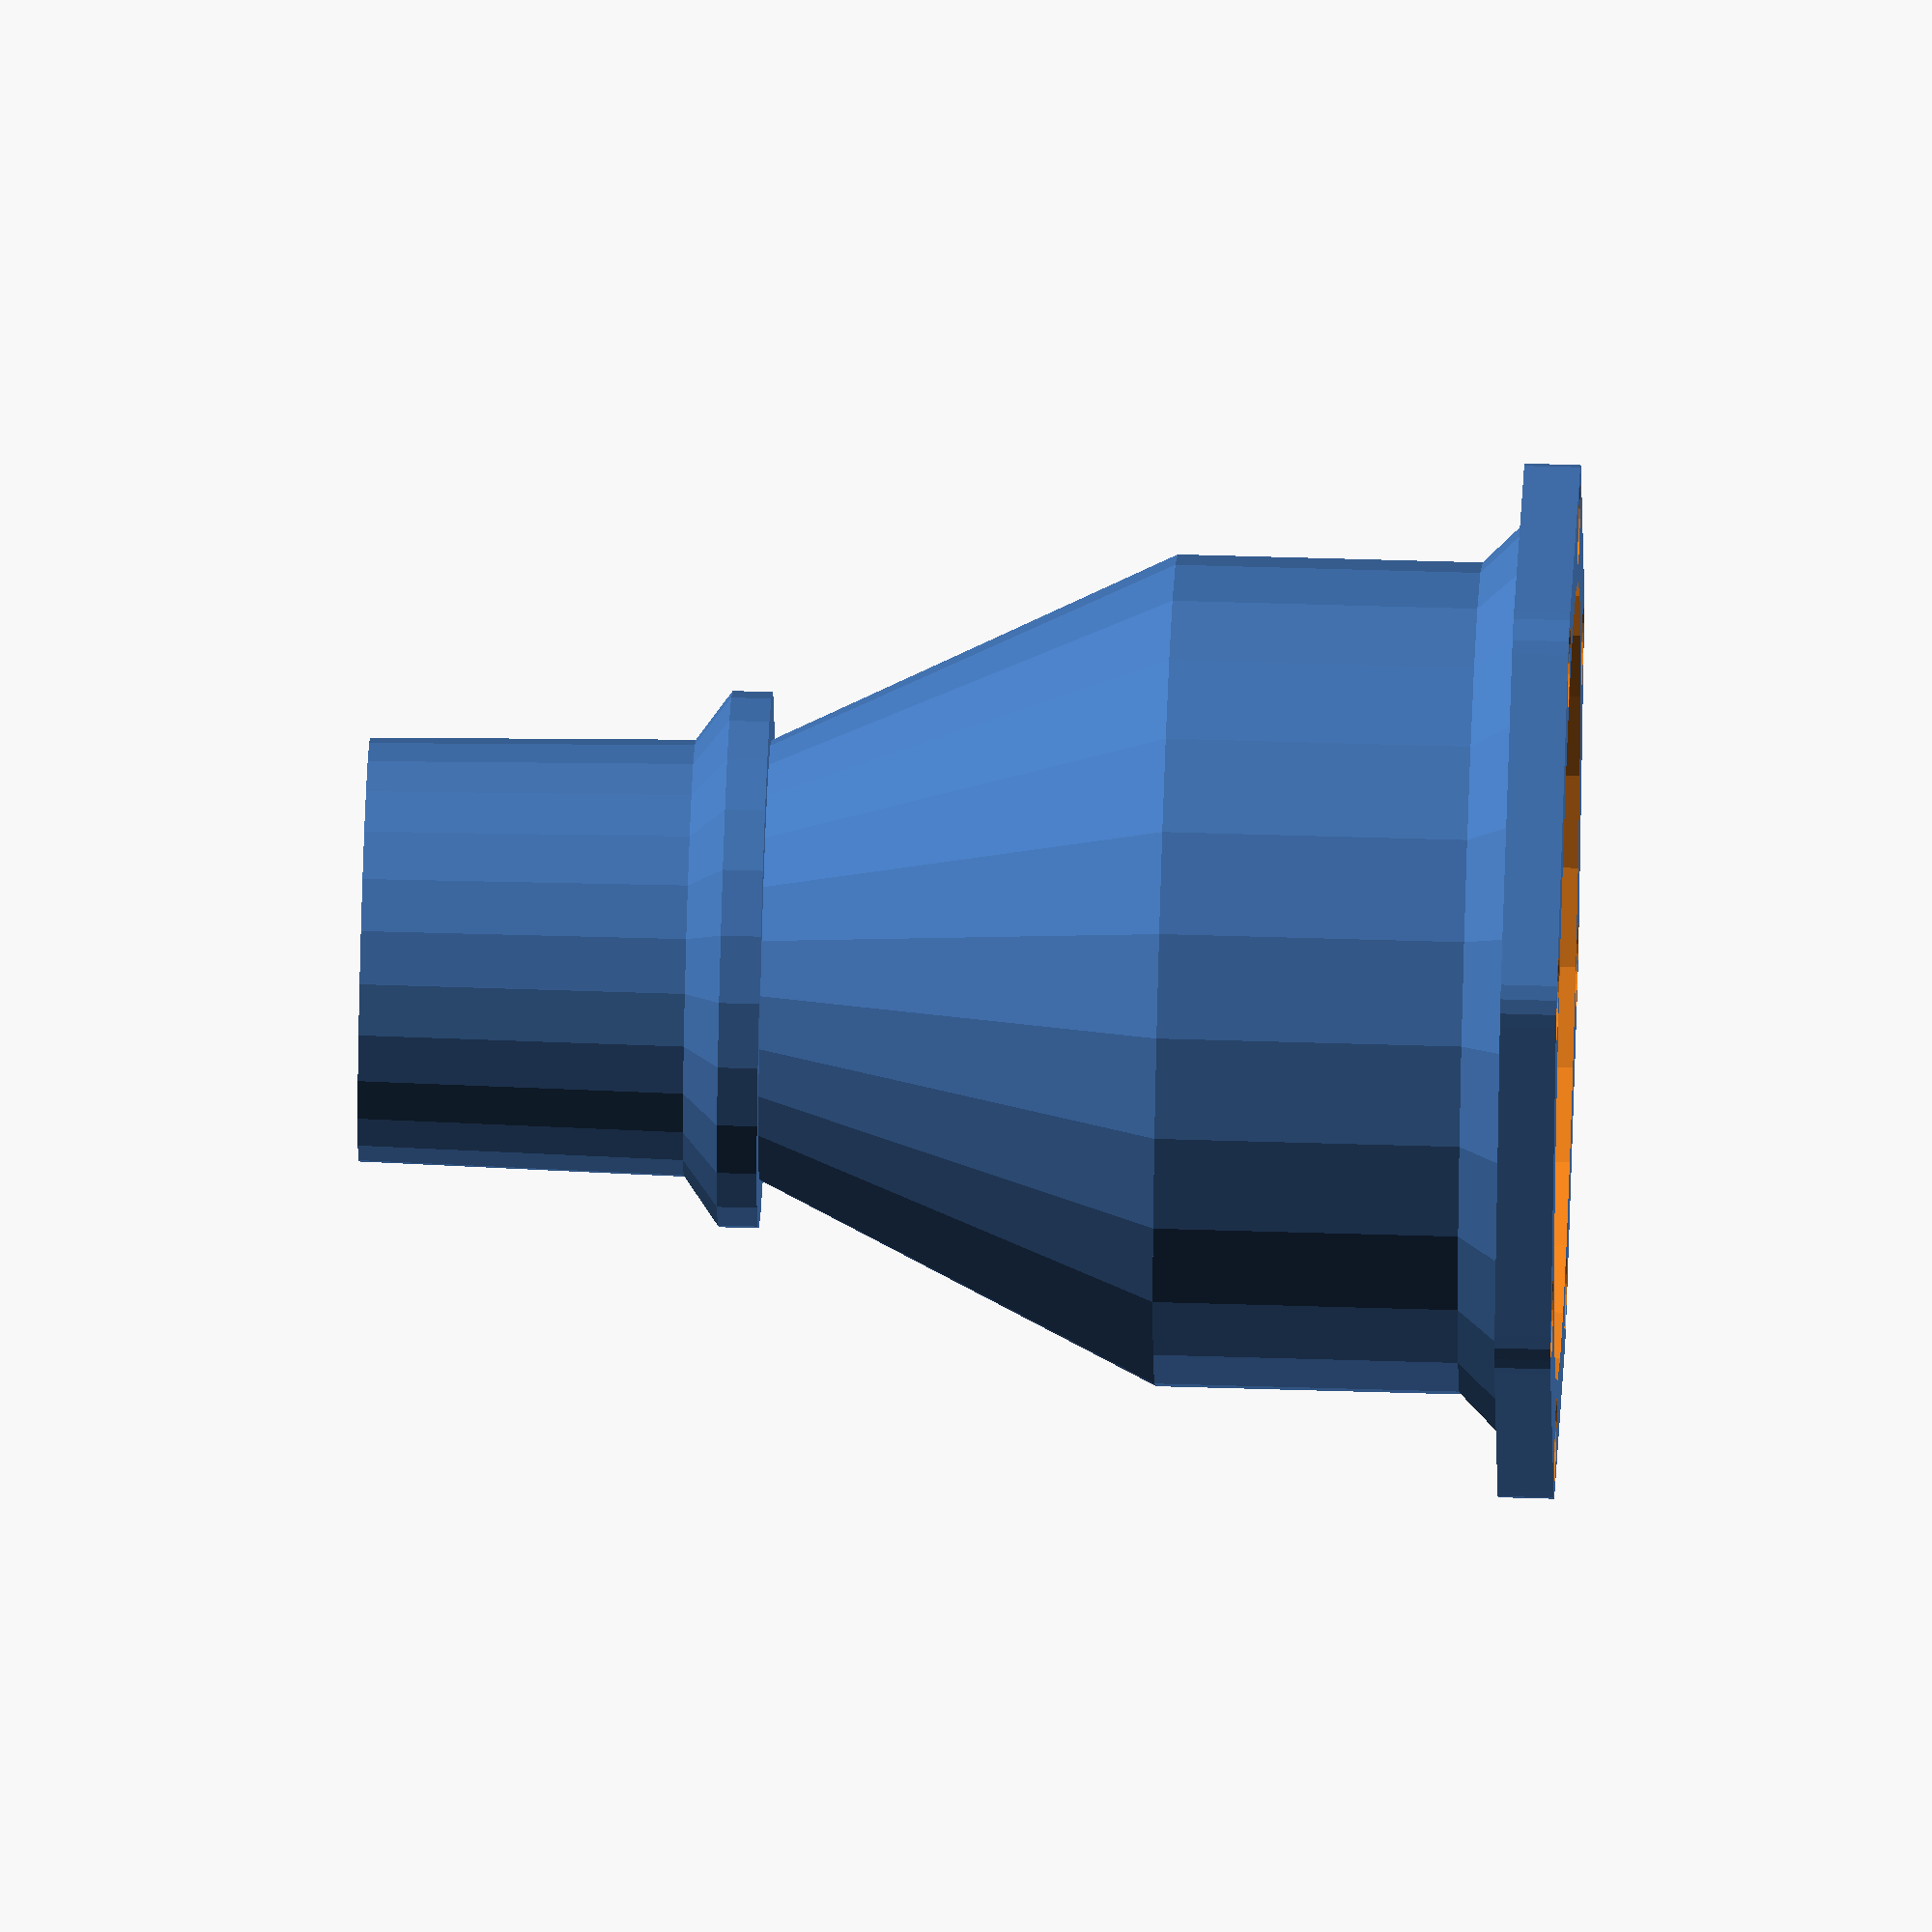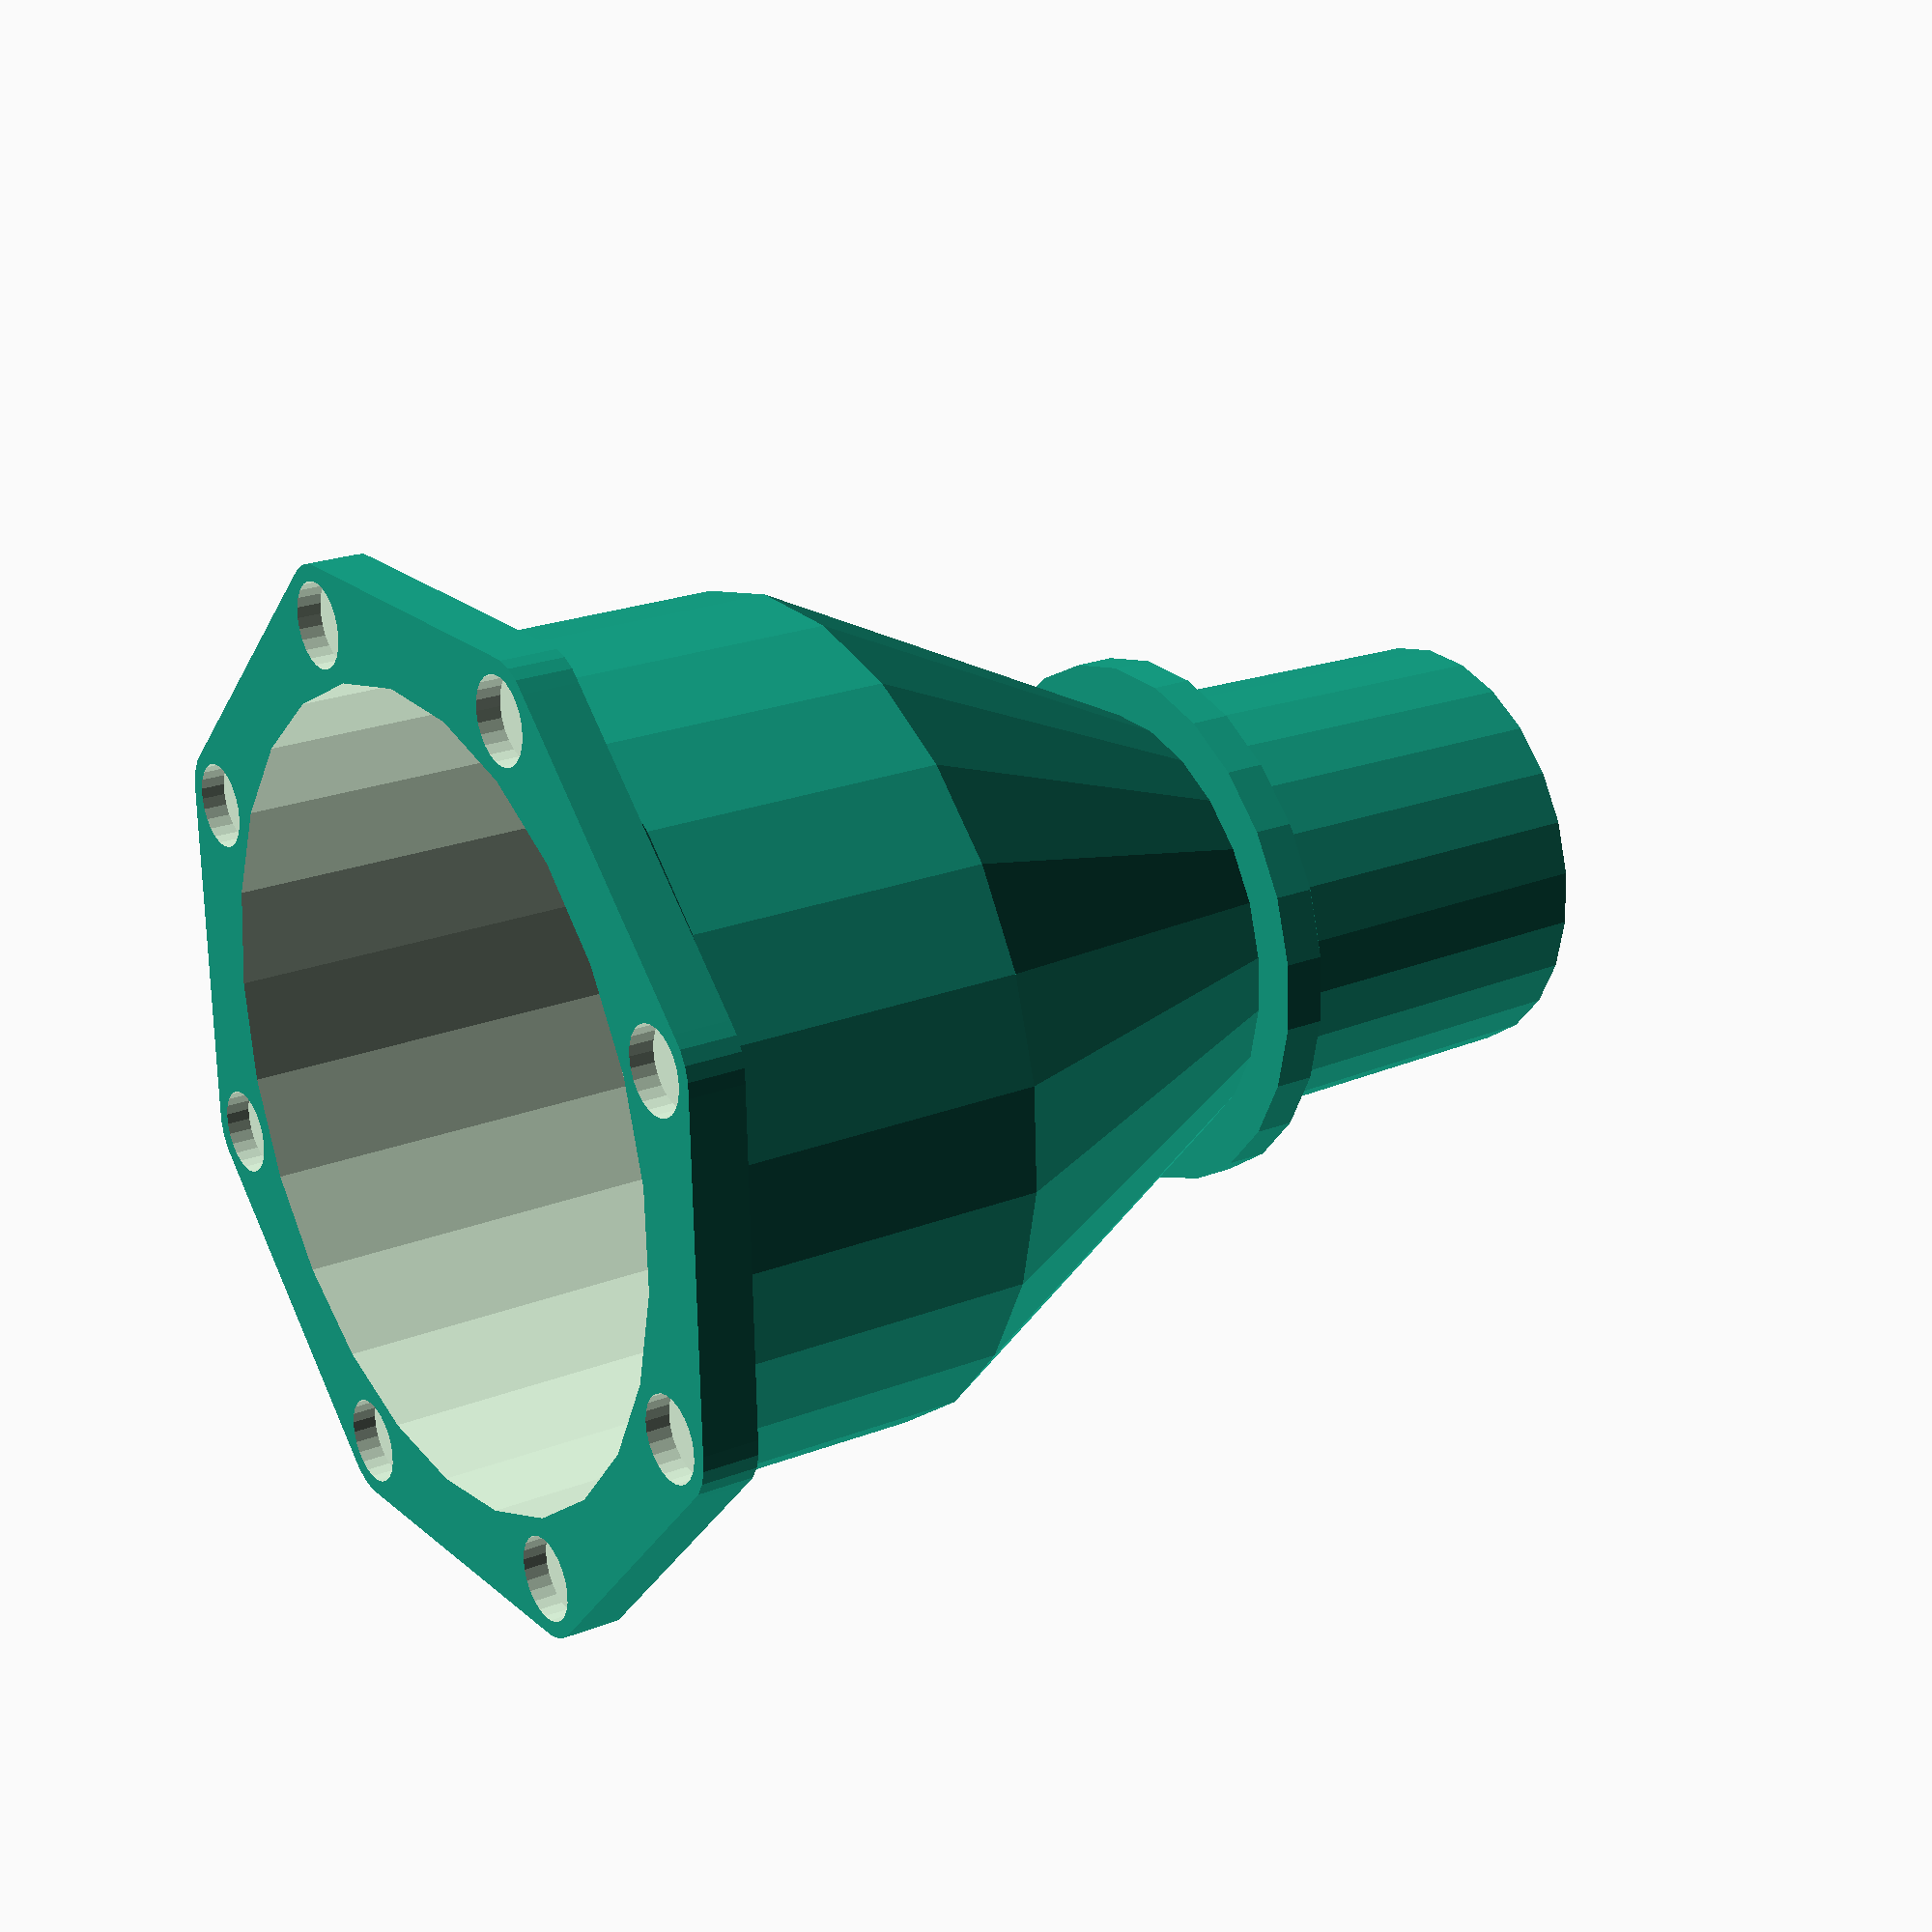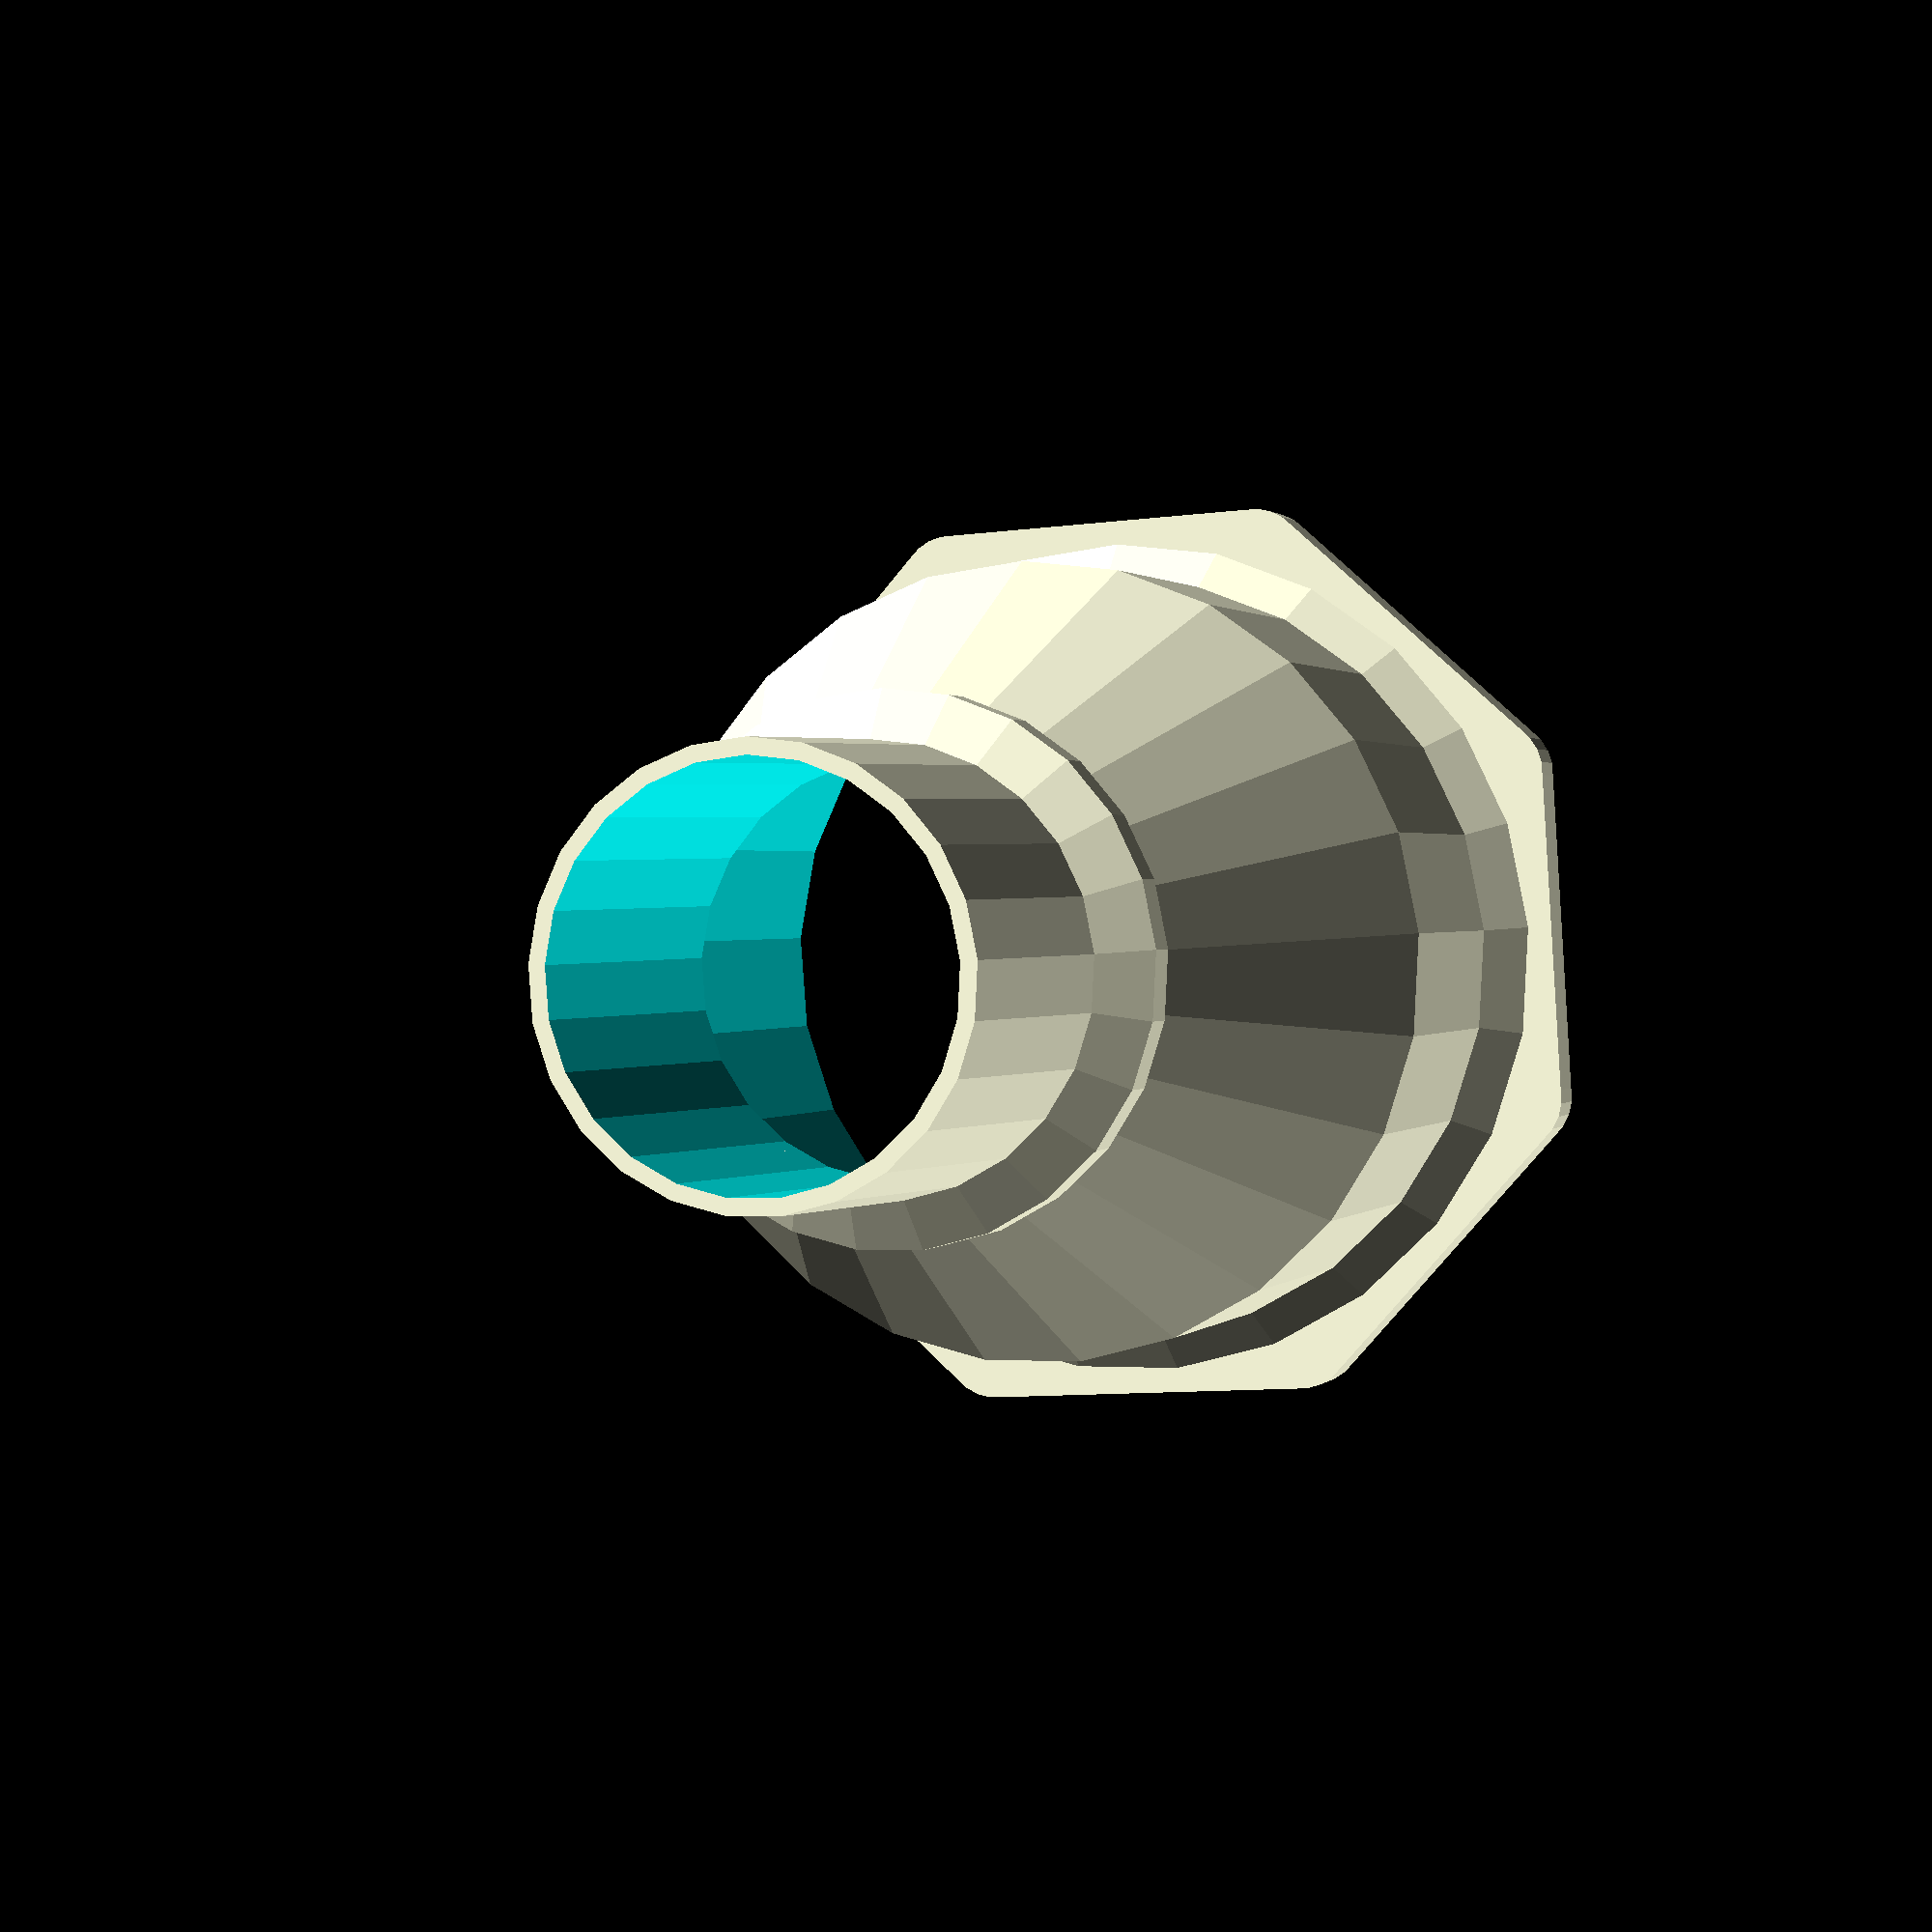
<openscad>
// Hose connector 
// version 2022-09-17

/* [General ] */
Wall_Thickness = 2;

/* [Allignmet Ring] */
//draw just the allignment ring
Draw_Allignmet_Ring = "no"; //[end1: Draw end 1, end2: Draw end 2, no: Dont draw]

//lip depth in to flange
Lip_Depth = 2;

//lip width at widest part
Lip_Width = 3;

//lip clearance to give nice fit.
Lip_Clearance = 0.25;

/* [Connector 1] */
//The style of the end
End1_Style="mag"; // [mag: Magnetic Flange, hose: Hose connector]

// Is the measurement the adapter's outside or inside diameter?
End1_Measurement = "inner"; //[inner, outer]

// End 1 diameter of the adapter (mm)
End1_Diameter = 100;

//Length of the start connector (including the flange).
End1_Length= 50;

//Taper of the start connector, use negative to taper other direction.
End1_Taper = 0;

/* [Connector 1 - Hose connector] */
//Thickness of hose stop
End1_StopThickness = 6;

//Length of hose stop
End1_StopLength = 5;
    
/* [Connector 1 - Magnetic Flange] */
//Number of magnets in the flange
End1_Magnets_Count = 8;

//The diameter of the magnets (mm)
End1_Magnet_Diameter = 10.5;

//The thickness of the magnets (mm)
End1_Magnet_Thickness = 3;

//Size of the material around the magnets (mm)
End1_Magnet_Border = 2;

// Thickness of the magnet flange (mm)
End1_Magnet_Flange_Thickness = 7;

// Include a flange alignment lip
End1_Lip = "no"; //[no: No alignment lip, protruding: protruding lip, recessed: Recessed lip]

/* [Transition] */
//Length of the transition between the two ends
Transition_Length = 50;

/* [Connector 2] */
End2_Style="hose"; // [mag: Magnetic Flange, hose: Hose connector]

// Is the measurement the adapter's outside or inside diameter?
End2_Measurement = "inner"; //[inner, outer]

// End 2 diameter of the adapter (mm)
End2_Diameter = 50;

//Length of the pipe coming out of the flange.
End2_Length= 50;

//Taper of the start connector, use negative to taper other direction.
End2_Taper = 2;

/* [Connector 2 - Hose connector] */
//Thickness of hose stop
End2_StopThickness = 6;

//Length of hose stop
End2_StopLength = 5;
    
/* [Connector 2 - Magnetic Flange] */

//Number of magnets in the flange
End2_Magnets_Count = 6;

//The diameter of the magnets
End2_Magnet_Diameter = 12;

//The thickness of the magnets
End2_Magnet_Thickness = 3;

//Size of the material around the magnets
End2_Magnet_Border = 2;

// Inner diameter of the Magnet flange
End2_Magnet_Flange_Thickness = 10;

// Include a flange alignment lip
End2_Lip = "no"; //[no: No alignment lip, protruding: Protruding lip, recessed: Recessed lip]


/* [Hidden] */
//Stops visual clipping when one object is subtracted from another
adjustment = 0.02;



//Detail
$fn=25;

end1InnerDiameter = End1_Measurement == "inner" ? End1_Diameter : End1_Diameter - Wall_Thickness * 2;
end2InnerDiameter = End2_Measurement == "inner" ? End2_Diameter : End2_Diameter - Wall_Thickness * 2;

//Apply taper, from small to big
end1InnerStartDiameter = end1InnerDiameter - End1_Taper / 2;
end1InnerEndDiameter = end1InnerDiameter + End1_Taper / 2;

//Apply taper, from big to small
end2InnerStartDiameter = end2InnerDiameter + End2_Taper / 2;
end2InnerEndDiameter = end2InnerDiameter - End2_Taper / 2;
      
//diameter1: Inner start diameter.
//diameter2: Inner end diameter.
//length: pipe length
//wallThickness1 Thickness of the walls at the start
//wallThickness2 Thickness of the walls at the end
//zPosition: Start Z position.
module Pipe(diameter1, diameter2, length, wallThickness1, wallThickness2, zPosition)
{
    difference () 
    {
        //outer cylinder
        translate([0, 0, zPosition])
        {
            cylinder(
                d1=diameter1+2*wallThickness1, 
                d2=diameter2+2*wallThickness2, 
                h=length);
        }
        
        //Inner cylinder to remove
        translate([0, 0, zPosition-adjustment])
        {
             cylinder(
                d1=diameter1, 
                d2=diameter2,
                h=length + 2*adjustment);
        }
    }
}

module TaperedPipe(diameter1, diameter2, length, wallThickness, zPosition)
{
    Pipe (
        diameter1,
        diameter2,
        length,
        wallThickness,
        wallThickness,
        zPosition);
}

module StraightPipe(diameter, length, wallThickness, zPosition)
{
    Pipe (
        diameter,
        diameter,
        length,
        wallThickness,
        wallThickness,
        zPosition);
}

module HalfConePipe(diameter, length, wallThickness1, wallThickness2, zPosition)
{
    Pipe (
        diameter,
        diameter,
        length,
        wallThickness1,
        wallThickness2,
        zPosition);
}

module ConeRing(centerDiameter, length, wallThickness1, wallThickness2, zPosition)
{
    difference () 
    {
        //outer cylinder
        translate([0, 0, zPosition])
        cylinder(
            d1=centerDiameter+wallThickness1, 
            d2=centerDiameter+wallThickness2, 
            h=length);
    
        //Inner cylinder to remove
        translate([0, 0, zPosition-adjustment])
        cylinder(
            d1=centerDiameter-wallThickness1, 
            d2=centerDiameter-wallThickness2, 
            h=length + 2*adjustment);
    }
}


module MagneticConnector(
    innerStartDiameter,
    innerEndDiameter,
    length,
    wallThickness,
    magnetDiameter,
    magnetThickness,
    magnetBorder,
    flangeThickness,
    magnetCount,
    alignmentLip,
    lipDepth,
    lipWidth,
    lipClearance,
)
{

    lipBorder = alignmentLip != "no" ? magnetBorder/2 : 0;
    magnetPosition = (innerStartDiameter + magnetDiameter) / 2 + magnetBorder +
        (alignmentLip != "no" ? lipBorder + lipWidth : 0);
  
    fillet = flangeThickness;
    
    difference () 
    {
        //flange
        union() {
            TaperedPipe (
                innerStartDiameter,
                innerEndDiameter,
                length,
                wallThickness,
                0);

            hull () {
                for (i = [0: magnetCount-1]) {
                    rotate ([0, 0, i * (360 / magnetCount)]) 
                    translate ([magnetPosition, 0, 0]) 
                    cylinder (d = magnetDiameter + magnetBorder * 2, flangeThickness);
                }
            }
            
            if(alignmentLip == "protruding")
            {
                // Create extruding lip
                ConeRing (
                    centerDiameter = innerStartDiameter + lipBorder*2 + lipWidth + lipClearance, 
                    length = lipDepth, 
                    wallThickness1 = lipWidth/2 - lipClearance/2 , 
                    wallThickness2= lipWidth - lipClearance/2 , 
                    zPosition = -lipDepth);
            }
            
            HalfConePipe (
                diameter = innerEndDiameter,
                length = fillet,
                wallThickness1 = fillet - adjustment,
                wallThickness2 = 0,
                zPosition= flangeThickness - adjustment);  
            
        }
        
        //Magnet cut out
        for (i = [0: magnetCount-1]) {
            rotate ([0, 0, i* 360 / magnetCount]) 
            translate ([magnetPosition, 0, - adjustment]) 
            cylinder (d = magnetDiameter, h = magnetThickness + adjustment);
        }

        //Flange inner  
        translate([0, 0, -adjustment])
            cylinder (
                d1 = innerStartDiameter, 
                d2 = innerEndDiameter,
                h = length + 2 * adjustment);
        
        if(alignmentLip == "recessed")
        {
            // Create recessed lip
            ConeRing (
                centerDiameter = innerStartDiameter + lipBorder*2 + lipWidth + lipClearance, 
                length = lipDepth, 
                wallThickness1 = lipWidth + lipClearance/2 , 
                wallThickness2 = lipWidth/2 + lipClearance/2 , 
                zPosition = 0 - adjustment);
        }
    }
}

module AllignmentRing(
    centerDiameter,
    lipDepth,
    lipWidth,
    lipClearance,
    magnetBorder
)
{
    !union() 
    {
        ConeRing (
            centerDiameter = end1InnerStartDiameter + End1_Magnet_Border/2 + lipWidth/2, 
            length = lipDepth, 
            wallThickness1 = lipWidth - lipClearance/2 , 
            wallThickness2 = lipWidth/2 - lipClearance/2 , 
            zPosition = 0 - adjustment);   
        ConeRing (
            centerDiameter = end1InnerStartDiameter + End1_Magnet_Border/2 + lipWidth/2, 
            length = lipDepth, 
            wallThickness2= lipWidth - lipClearance/2 , 
            wallThickness1 = lipWidth/2 - lipClearance/2 , 
            zPosition = -lipDepth);
   } 
}
module HoseConnector(
    innerStartDiameter,
    innerEndDiameter,
    length,
    wallThickness,
    stopLength,
    stopWidth
)
{
    union() {
        //hose connector
        TaperedPipe (
            innerStartDiameter,
            innerEndDiameter,
            length,
            wallThickness,
            0);
        
        // Create the hose stop
        StraightPipe (
            innerEndDiameter + wallThickness,
            stopLength,
            stopWidth + wallThickness/2 + adjustment,
            length - stopLength);
        
        HalfConePipe (
            innerEndDiameter + wallThickness,
            stopLength,
            0,
            stopWidth + wallThickness/2 + adjustment,
            length - stopLength*2);
    }
}


if(Draw_Allignmet_Ring == "end1")
{
    !AllignmentRing(
        centerDiameter = end1InnerStartDiameter + End1_Magnet_Border/2 + Lip_Width/2,
        lipDepth = Lip_Depth,
        lipWidth = Lip_Width,
        lipClearance = Lip_Clearance,
        magnetBorder = End1_Magnet_Border);
}

if(Draw_Allignmet_Ring == "end2")
{
    !AllignmentRing(
        centerDiameter = end2InnerStartDiameter + End2_Magnet_Border/2 + Lip_Width/2,
        lipDepth = Lip_Depth,
        lipWidth = Lip_Width,
        lipClearance = Lip_Clearance,
        magnetBorder = End2_Magnet_Border);
}

//Create the start connector
if(End1_Length > 0)
{
    if(End1_Style == "mag")
    {
        //Create the flange on end 1
        MagneticConnector(
            innerStartDiameter = end1InnerStartDiameter,
            innerEndDiameter = end1InnerEndDiameter,
            length = End1_Length,
            wallThickness = Wall_Thickness,
            magnetDiameter = End1_Magnet_Diameter,
            magnetThickness = End1_Magnet_Thickness,
            magnetBorder = End1_Magnet_Border,
            flangeThickness = End1_Magnet_Flange_Thickness,
            magnetCount = End1_Magnets_Count,
            alignmentLip = End1_Lip,
            lipDepth = Lip_Depth,
            lipWidth = Lip_Width,
            lipClearance = Lip_Clearance);
    }

    if(End1_Style == "hose")
    {
        HoseConnector(
            innerStartDiameter = end1InnerStartDiameter,
            innerEndDiameter = end1InnerEndDiameter,
            length = End1_Length,
            wallThickness = Wall_Thickness,
            stopLength = End1_StopLength,
            stopWidth = End1_StopThickness);
    }
}

//Transition between connections
if(End2_Length > 0)
{
    TaperedPipe(
        diameter1 = end1InnerEndDiameter, 
        diameter2 = end2InnerStartDiameter, 
        length = Transition_Length, 
        wallThickness = Wall_Thickness, 
        zPosition = End1_Length);
}

// Create the end connector
if(End2_Length > 0)
{
    end2StartZ = End1_Length + Transition_Length;

    translate([0, 0, end2StartZ+End2_Length])
    mirror ([0,0,1])    
    union() {    
        if(End2_Style == "mag")
        {
                MagneticConnector(
                    //Start and End are reversed as the flange is mirrored.
                    innerStartDiameter = end2InnerEndDiameter, 
                    innerEndDiameter = end2InnerStartDiameter,
                    length = End2_Length,
                    wallThickness = Wall_Thickness,
                    magnetDiameter = End2_Magnet_Diameter,
                    magnetThickness = End2_Magnet_Thickness,
                    magnetBorder = End2_Magnet_Border,
                    flangeThickness = End2_Magnet_Flange_Thickness,
                    magnetCount = End2_Magnets_Count,
                    alignmentLip = End2_Lip,
                    lipDepth = Lip_Depth,
                    lipWidth = Lip_Width,
                    lipClearance = Lip_Clearance);
        }
        
        if(End2_Style == "hose")
        {
            HoseConnector(
                innerStartDiameter = end2InnerEndDiameter,
                innerEndDiameter = end2InnerStartDiameter,
                length = End2_Length,
                wallThickness = Wall_Thickness,
                stopLength = End2_StopLength,
                stopWidth = End2_StopThickness);
        }
    }
}
</openscad>
<views>
elev=307.0 azim=129.1 roll=91.9 proj=o view=wireframe
elev=337.3 azim=204.2 roll=236.2 proj=p view=solid
elev=359.0 azim=154.0 roll=18.5 proj=p view=solid
</views>
